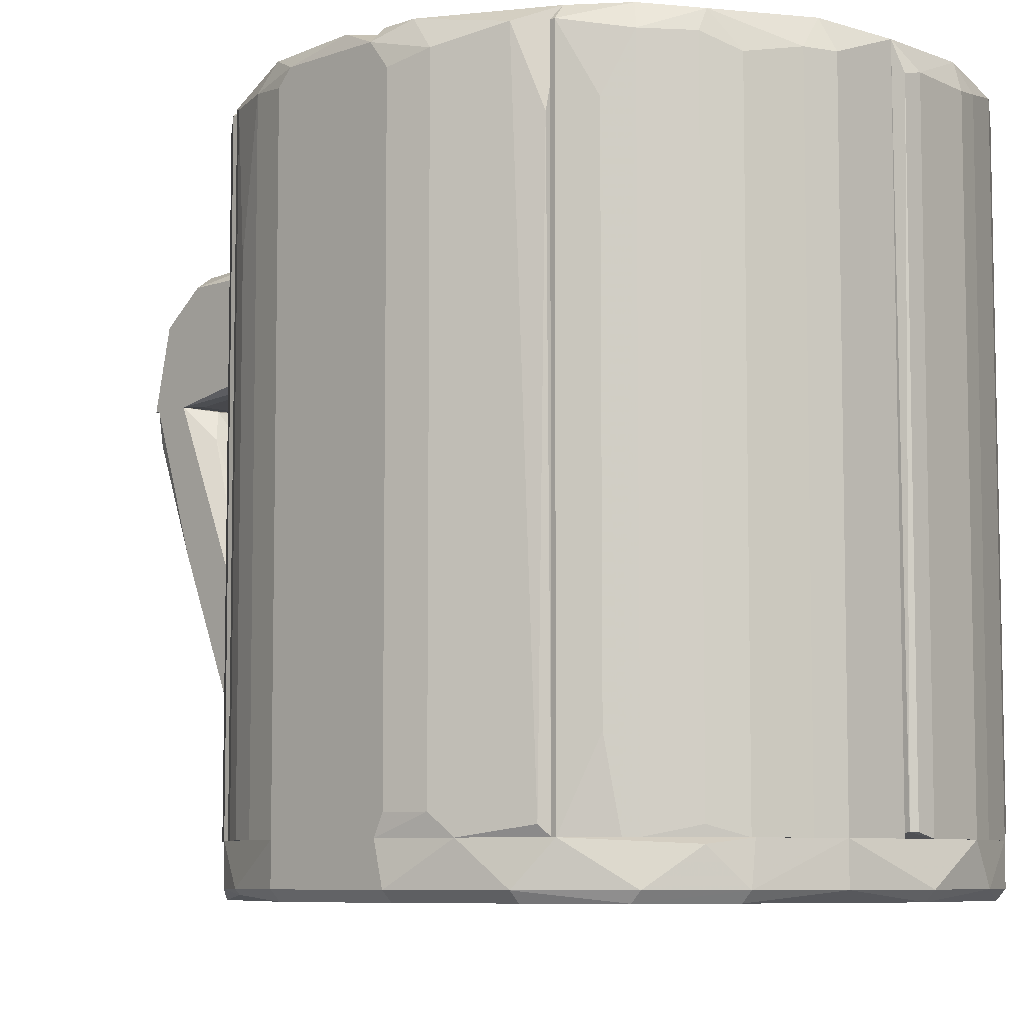
<metadata>
{"format":"obj","ext":"obj","renderer":"f3d","projection":"perspective","resolution":1024,"background":"white","views":[{"elev":-7.3,"azim":-44.5,"up":"+Y"}]}
</metadata>
<code>
o convex_0
v -0.01739 0.2103 -0.4167
v 0.05177 0.1988 -0.2361
v 0.05177 0.1719 -0.2361
v -0.05198 0.1642 -0.2361
v 0.03254 0.1373 -0.4321
v 0.04792 0.2411 -0.3399
v -0.04045 0.2411 -0.3091
v -0.05198 0.1373 -0.4205
v 0.05177 0.1373 -0.386
v -0.05198 0.2295 -0.3706
v 0.03254 0.1527 -0.2361
v -0.03276 0.218 -0.24
v 0.05177 0.2103 -0.3975
v 0.03254 0.2411 -0.3783
v 0.03254 0.2334 -0.2784
v -0.03276 0.1527 -0.2361
v -0.05198 0.2026 -0.2361
v -0.03276 0.1719 -0.4321
v 0.03254 0.1949 -0.4244
v -0.03276 0.2411 -0.3783
v -0.04045 0.1373 -0.3744
v -0.05198 0.2026 -0.4052
v 0.05177 0.1565 -0.4205
v 0.03254 0.2142 -0.2361
v 0.03254 0.2257 -0.4013
v 0.04023 0.2411 -0.3092
v -0.04045 0.145 -0.4321
v -0.05198 0.1373 -0.386
v 0.05177 0.2372 -0.3322
v 0.03254 0.1719 -0.4321
v -0.05198 0.2295 -0.3091
v -0.03276 0.2411 -0.3015
v 0.04023 0.1373 -0.3744
v -0.04045 0.2026 -0.4167
f 27 22 34
f 8 5 9
f 2 3 9
f 8 4 10
f 3 2 11
f 9 3 11
f 2 9 13
f 7 6 14
f 6 13 14
f 11 4 16
f 10 4 17
f 4 11 17
f 12 7 17
f 18 1 19
f 10 7 20
f 7 14 20
f 8 9 21
f 11 16 21
f 8 10 22
f 10 20 22
f 9 5 23
f 13 9 23
f 19 13 23
f 11 2 24
f 2 15 24
f 15 12 24
f 17 11 24
f 12 17 24
f 14 13 25
f 13 19 25
f 19 1 25
f 1 20 25
f 20 14 25
f 6 7 26
f 15 2 26
f 5 8 27
f 18 5 27
f 8 22 27
f 4 8 28
f 16 4 28
f 8 21 28
f 21 16 28
f 2 13 29
f 13 6 29
f 26 2 29
f 6 26 29
f 5 18 30
f 18 19 30
f 23 5 30
f 19 23 30
f 7 10 31
f 17 7 31
f 10 17 31
f 7 12 32
f 12 15 32
f 26 7 32
f 15 26 32
f 9 11 33
f 21 9 33
f 11 21 33
f 1 18 34
f 20 1 34
f 22 20 34
f 18 27 34
o convex_1
v -0.05198 0.02197 -0.3783
v 0.03639 -0.05481 -0.2938
v 0.02486 -0.03177 -0.3015
v 0.05177 0.1373 -0.4129
v 0.03639 -0.1009 -0.3399
v -0.03276 0.1334 -0.3668
v -0.05198 -0.1125 -0.2938
v -0.02124 0.1334 -0.4321
v -0.02892 -0.09326 -0.3476
v 0.04408 0.1373 -0.3744
v 0.05177 -0.1125 -0.2938
v -0.05198 0.1373 -0.386
v 0.03256 0.1104 -0.4244
v -0.05198 -0.07788 -0.2938
v -0.02124 -0.124 -0.3168
v 0.05177 -0.07788 -0.3399
v -0.04813 0.1104 -0.4167
v -0.02892 -0.03177 -0.3015
v 0.03256 0.1181 -0.3591
v 0.05177 0.1334 -0.3783
v -0.05198 -0.08556 -0.3322
v 0.03256 -0.07402 -0.3553
v -0.03276 0.02584 -0.3937
v 0.04023 -0.124 -0.2938
v -0.05198 0.1373 -0.4167
v 0.05177 -0.07788 -0.2938
v 0.04792 0.02584 -0.386
v 0.03256 0.1373 -0.4321
v -0.04045 0.1104 -0.3591
v -0.04045 -0.05481 -0.3591
v -0.04045 -0.124 -0.2976
v 0.05177 0.1181 -0.4129
v 0.01333 -0.124 -0.3168
v -0.04429 -0.1009 -0.3322
v -0.02507 0.1181 -0.3591
v 0.03256 0.02584 -0.3937
f 61 56 70
f 36 41 45
f 35 41 46
f 44 38 46
f 40 44 46
f 41 36 48
f 46 41 48
f 38 45 50
f 45 39 50
f 36 37 52
f 48 36 52
f 37 36 53
f 44 40 53
f 52 37 53
f 38 44 54
f 45 38 54
f 41 35 55
f 39 43 56
f 50 39 56
f 42 47 57
f 51 42 57
f 56 43 57
f 39 45 58
f 45 41 58
f 35 46 59
f 46 38 59
f 51 35 59
f 42 51 59
f 36 45 60
f 53 36 60
f 44 53 60
f 54 44 60
f 45 54 60
f 50 56 61
f 47 42 62
f 59 38 62
f 42 59 62
f 40 46 63
f 46 48 63
f 48 52 63
f 35 51 64
f 55 35 64
f 57 43 64
f 51 57 64
f 58 41 65
f 49 58 65
f 38 50 66
f 61 47 66
f 50 61 66
f 47 62 66
f 62 38 66
f 43 39 67
f 49 43 67
f 39 58 67
f 58 49 67
f 43 49 68
f 41 55 68
f 55 64 68
f 64 43 68
f 49 65 68
f 65 41 68
f 53 40 69
f 52 53 69
f 40 63 69
f 63 52 69
f 57 47 70
f 56 57 70
f 47 61 70
o convex_2
v 0.05177 -0.04716 -0.2361
v -0.05198 -0.1163 -0.2938
v -0.0443 -0.124 -0.2938
v -0.05198 -0.1009 -0.2361
v -0.02892 -0.02409 -0.24
v 0.05177 -0.1163 -0.2938
v 0.02871 -0.124 -0.24
v 0.01717 -0.06252 -0.2938
v -0.05198 -0.08172 -0.2938
v 0.05177 -0.1086 -0.2361
v -0.02892 -0.1317 -0.263
v 0.02871 -0.02409 -0.2361
v 0.04408 -0.07022 -0.2938
v 0.02871 -0.1317 -0.2899
v -0.05198 -0.05483 -0.2361
v -0.03277 -0.06252 -0.2938
v -0.02892 -0.1201 -0.2361
v 0.02871 -0.1317 -0.263
v -0.0443 -0.124 -0.263
v 0.02871 -0.02409 -0.24
v 0.05177 -0.08172 -0.2938
f 76 83 91
f 73 72 76
f 76 72 78
f 72 74 79
f 78 72 79
f 71 74 80
f 76 71 80
f 74 71 82
f 76 78 83
f 73 76 84
f 81 73 84
f 79 74 85
f 75 79 85
f 74 82 85
f 82 75 85
f 75 78 86
f 79 75 86
f 78 79 86
f 80 74 87
f 77 80 87
f 81 77 87
f 76 80 88
f 80 77 88
f 77 81 88
f 84 76 88
f 81 84 88
f 72 73 89
f 74 72 89
f 73 81 89
f 87 74 89
f 81 87 89
f 78 75 90
f 82 71 90
f 75 82 90
f 83 78 90
f 71 83 90
f 71 76 91
f 83 71 91
o convex_3
v -0.2364 -0.2354 -0.08236
v 0.2554 -0.2009 0.06739
v 0.2554 -0.2316 0.06739
v -0.06354 -0.2316 0.2749
v -0.2402 -0.2009 0.1212
v 0.03256 -0.2009 -0.2361
v 0.1324 -0.2393 -0.2015
v 0.06328 -0.2009 0.2749
v 0.1247 -0.2393 0.2442
v -0.2172 -0.2393 0.152
v -0.1327 -0.2009 -0.2053
v -0.07505 -0.2393 -0.2245
v 0.2247 -0.2009 -0.1131
v 0.2439 -0.2393 -0.05555
v -0.1212 -0.2009 0.2518
v -0.2556 -0.2009 -0.02863
v 0.2093 -0.2009 0.175
v -0.2479 -0.2393 0.07511
v 0.2285 -0.2393 0.1328
v -0.1788 -0.2393 0.2058
v -0.1941 -0.2393 -0.1477
v 0.1324 -0.2009 -0.2053
v -0.2249 -0.2009 -0.113
v 0.009499 -0.2393 0.2749
v 0.07483 -0.2354 -0.2284
v 0.19 -0.2354 -0.1554
v 0.2554 -0.2009 -0.02863
v -0.2095 -0.2009 0.1749
v 0.1247 -0.2009 0.2518
v -0.06354 -0.2009 0.2749
v -0.2556 -0.2316 0.07511
v 0.1555 -0.2316 0.2288
v -0.03277 -0.2009 -0.2361
v 0.009499 -0.2316 0.2826
v -0.2556 -0.2316 -0.02863
v -0.02892 -0.2354 -0.2361
v 0.08634 -0.2316 0.2673
v -0.1788 -0.2316 0.2134
v 0.2247 -0.2316 0.1519
v -0.1749 -0.2354 -0.1707
v -0.125 -0.2393 0.2442
v 0.2323 -0.2354 -0.09774
v 0.2554 -0.2354 -0.02477
v -0.2556 -0.2009 0.06739
v -0.2249 -0.2316 0.152
v -0.0789 -0.2316 -0.2283
v 0.24 -0.2009 0.1212
v -0.2479 -0.2393 -0.02863
v -0.125 -0.2316 0.2518
v 0.1632 -0.2009 -0.1822
v 0.2515 -0.2393 0.06353
v -0.1941 -0.2009 -0.1515
v 0.02871 -0.2393 -0.2323
v -0.2402 -0.2316 -0.08236
v -0.148 -0.2047 0.2365
v 0.07864 -0.2009 -0.2284
v -0.1327 -0.2239 -0.2053
v 0.1324 -0.2354 -0.2053
v -0.0789 -0.2009 -0.2283
v 0.1824 -0.2009 0.2058
v 0.2016 -0.2316 0.1827
v -0.2249 -0.2316 -0.113
v 0.1247 -0.2316 0.2518
v 0.217 -0.2393 -0.1169
f 117 133 155
f 96 93 97
f 93 96 99
f 98 100 101
f 96 97 102
f 98 101 103
f 97 93 104
f 100 98 105
f 99 96 106
f 96 102 107
f 93 99 108
f 103 101 109
f 100 105 110
f 101 100 111
f 103 109 112
f 97 104 113
f 107 102 114
f 111 100 115
f 93 94 118
f 104 93 118
f 106 96 119
f 108 99 120
f 99 106 121
f 109 101 122
f 102 97 124
f 95 115 125
f 121 95 125
f 99 121 125
f 124 97 127
f 115 100 128
f 120 99 128
f 99 125 128
f 125 115 128
f 110 94 130
f 103 112 131
f 115 95 132
f 111 115 132
f 117 104 133
f 104 118 133
f 133 118 134
f 118 94 134
f 105 133 134
f 96 107 135
f 122 96 135
f 107 126 135
f 126 122 135
f 101 111 136
f 119 96 136
f 96 122 136
f 122 101 136
f 111 129 136
f 129 119 136
f 127 103 137
f 124 127 137
f 94 93 138
f 93 108 138
f 130 94 138
f 108 130 138
f 92 112 139
f 112 109 139
f 109 122 139
f 122 126 139
f 95 121 140
f 121 106 140
f 129 111 140
f 132 95 140
f 111 132 140
f 113 104 141
f 104 117 141
f 94 110 142
f 110 105 142
f 134 94 142
f 105 134 142
f 114 102 143
f 102 131 143
f 98 103 144
f 97 116 144
f 116 98 144
f 127 97 144
f 103 127 144
f 107 114 145
f 126 107 145
f 92 139 145
f 139 126 145
f 106 119 146
f 119 129 146
f 140 106 146
f 129 140 146
f 97 113 147
f 116 97 147
f 131 102 148
f 103 131 148
f 102 137 148
f 137 103 148
f 98 116 149
f 117 98 149
f 113 141 149
f 141 117 149
f 147 113 149
f 116 147 149
f 102 124 150
f 137 102 150
f 124 137 150
f 108 120 151
f 120 123 151
f 100 110 152
f 123 100 152
f 130 108 152
f 110 130 152
f 108 151 152
f 151 123 152
f 112 92 153
f 131 112 153
f 114 143 153
f 143 131 153
f 92 145 153
f 145 114 153
f 100 123 154
f 123 120 154
f 128 100 154
f 120 128 154
f 105 98 155
f 98 117 155
f 133 105 155
o convex_4
v 0.2554 0.291 0.03287
v 0.1555 0.2872 0.2288
v 0.1594 0.291 0.225
v 0.2477 -0.2009 0.1059
v 0.2055 -0.2009 0.03287
v 0.1517 -0.2009 0.2288
v 0.1517 0.2756 0.1597
v 0.217 0.2679 0.1673
v 0.2055 0.291 0.03287
v 0.2554 -0.2009 0.03287
v 0.1517 -0.2009 0.1597
v 0.1863 -0.2009 0.2058
v 0.2477 0.291 0.09819
v 0.1517 0.3025 0.2135
v 0.217 -0.2009 0.1673
v 0.2554 0.2872 0.06748
v 0.1863 0.2833 0.2058
v 0.2439 0.3025 0.03287
v 0.2477 0.2641 0.1059
v 0.2554 -0.2009 0.06748
v 0.2285 0.3025 0.1289
v 0.1517 0.3025 0.1789
v 0.1786 -0.2009 0.2135
v 0.217 0.3025 0.03287
v 0.1824 0.3025 0.1981
v 0.2247 0.291 0.152
v 0.1786 0.2833 0.2135
v 0.1517 0.2872 0.2288
v 0.1555 -0.2009 0.2288
v 0.2439 0.3025 0.07899
f 173 176 185
f 160 159 161
f 156 160 164
f 160 162 164
f 160 156 165
f 159 160 165
f 160 161 166
f 162 160 166
f 161 162 166
f 161 159 167
f 157 158 169
f 162 161 169
f 167 159 170
f 163 167 170
f 165 156 171
f 167 163 172
f 156 164 173
f 159 171 174
f 171 168 174
f 159 165 175
f 165 171 175
f 171 159 175
f 173 169 176
f 164 162 177
f 162 169 177
f 169 173 177
f 161 167 178
f 167 172 178
f 173 164 179
f 164 177 179
f 177 173 179
f 169 158 180
f 176 169 180
f 176 180 181
f 170 159 181
f 163 170 181
f 172 163 181
f 159 174 181
f 174 168 181
f 168 176 181
f 180 172 181
f 158 157 182
f 157 178 182
f 178 172 182
f 180 158 182
f 172 180 182
f 161 157 183
f 157 169 183
f 169 161 183
f 157 161 184
f 178 157 184
f 161 178 184
f 171 156 185
f 168 171 185
f 156 173 185
f 176 168 185
o convex_5
v 0.2132 0.07573 -0.1247
v 0.2439 0.3025 0.03287
v 0.2554 0.2987 0.01749
v 0.2554 -0.2009 0.03287
v 0.144 -0.2009 -0.1285
v 0.144 0.291 -0.1323
v 0.2055 -0.2009 0.03287
v 0.2324 -0.2009 -0.09775
v 0.2055 0.291 0.03287
v 0.2247 0.2833 -0.1131
v 0.2554 0.2833 -0.02862
v 0.2055 -0.2009 -0.1324
v 0.2554 -0.2009 -0.02862
v 0.194 0.3025 -0.1324
v 0.2477 0.2833 -0.05934
v 0.1555 0.3025 -0.1285
v 0.144 0.291 -0.1285
v 0.144 -0.2009 -0.1323
v 0.2055 0.291 -0.1324
v 0.2554 0.291 0.03287
v 0.2477 -0.2009 -0.05934
v 0.2362 0.3025 -0.06702
v 0.2247 -0.2009 -0.1131
v 0.217 0.3025 0.03287
v 0.2324 0.2833 -0.09777
f 193 208 210
f 189 187 192
f 190 189 192
f 189 190 193
f 192 187 194
f 190 192 194
f 193 190 197
f 189 193 198
f 196 189 198
f 187 199 201
f 199 191 201
f 191 190 202
f 190 194 202
f 201 191 202
f 190 191 203
f 197 190 203
f 191 199 203
f 199 197 203
f 195 186 204
f 186 197 204
f 197 199 204
f 188 187 205
f 187 189 205
f 196 188 205
f 189 196 205
f 198 193 206
f 196 198 206
f 200 196 206
f 187 188 207
f 188 196 207
f 199 187 207
f 196 200 207
f 195 204 207
f 204 199 207
f 186 195 208
f 197 186 208
f 193 197 208
f 194 187 209
f 187 201 209
f 202 194 209
f 201 202 209
f 206 193 210
f 200 206 210
f 195 207 210
f 207 200 210
f 208 195 210
o convex_6
v 0.1325 0.3025 0.2327
v -0.009713 -0.2009 0.2327
v 0.1401 -0.197 0.1712
v 0.1248 -0.2009 0.2519
v -0.009713 0.3025 0.2404
v -0.005858 0.2756 0.2826
v 0.1401 0.2833 0.1712
v -0.005858 -0.197 0.2826
v 0.1517 0.2833 0.2327
v 0.06331 0.2795 0.275
v 0.1517 -0.2009 0.2288
v 0.1517 0.291 0.1712
v -0.009713 0.2949 0.2327
v 0.06331 -0.2009 0.275
v 0.1517 -0.2009 0.1712
v 0.1248 0.291 0.2519
v -0.009713 0.2986 0.275
v 0.009513 -0.2009 0.2826
v -0.009713 -0.197 0.2788
v 0.1517 0.3025 0.1827
v 0.1478 -0.1932 0.2365
v 0.009513 0.2795 0.2826
v 0.07098 0.3025 0.2634
v 0.08636 0.2833 0.2673
v 0.08636 -0.2009 0.2673
v 0.1478 0.2833 0.2365
f 226 231 236
f 213 212 217
f 214 212 221
f 219 221 222
f 213 217 222
f 222 217 223
f 212 215 223
f 217 212 223
f 215 222 223
f 212 214 224
f 212 213 225
f 221 212 225
f 222 221 225
f 213 222 225
f 219 211 226
f 215 212 227
f 216 218 228
f 212 224 228
f 224 220 228
f 218 216 229
f 227 212 229
f 216 227 229
f 212 228 229
f 228 218 229
f 215 211 230
f 211 219 230
f 219 222 230
f 222 215 230
f 214 221 231
f 221 219 231
f 226 214 231
f 227 216 232
f 216 228 232
f 228 220 232
f 211 215 233
f 226 211 233
f 215 227 233
f 232 220 233
f 227 232 233
f 220 224 234
f 214 226 234
f 226 233 234
f 233 220 234
f 224 214 235
f 214 234 235
f 234 224 235
f 219 226 236
f 231 219 236
o convex_7
v -0.02126 0.2949 -0.2323
v -0.2249 -0.2009 -0.1132
v -0.2018 -0.2009 -0.1439
v -0.009713 -0.2009 -0.1862
v -0.1673 0.2986 -0.1093
v -0.1634 0.2833 -0.1823
v -0.07889 -0.2009 -0.2284
v -0.009713 0.291 -0.1862
v -0.1634 -0.2009 -0.1093
v -0.2249 0.2833 -0.1093
v -0.009713 -0.2009 -0.2361
v -0.07889 0.291 -0.2284
v -0.1327 -0.2009 -0.2054
v -0.009713 0.291 -0.2361
v -0.05199 0.1988 -0.2361
v -0.2018 0.2833 -0.1439
v -0.1327 0.2833 -0.2054
v -0.1634 0.3025 -0.1708
v -0.009713 0.3025 -0.1977
v -0.1634 0.291 -0.1093
v -0.1634 -0.1932 -0.1823
v -0.2249 -0.2009 -0.1093
v -0.05199 -0.1009 -0.2361
v -0.2057 0.3025 -0.1093
v -0.05584 0.3025 -0.2246
v -0.1173 -0.1624 -0.2131
v -0.2249 0.2833 -0.1132
v -0.1173 0.241 -0.2131
v -0.03278 -0.2009 -0.2361
v -0.1173 0.3025 -0.2015
v -0.1711 0.3025 -0.1093
f 255 260 267
f 238 239 240
f 240 239 243
f 238 240 245
f 240 244 245
f 240 243 247
f 244 240 247
f 243 239 249
f 244 247 250
f 248 250 251
f 243 248 251
f 239 238 252
f 242 239 252
f 249 242 253
f 242 252 254
f 253 242 254
f 250 237 255
f 244 250 255
f 244 241 256
f 245 244 256
f 239 242 257
f 249 239 257
f 242 249 257
f 238 245 258
f 246 238 258
f 243 251 259
f 255 254 260
f 256 241 260
f 245 256 260
f 258 245 260
f 246 258 260
f 237 250 261
f 250 248 261
f 255 237 261
f 254 255 261
f 248 243 262
f 243 249 262
f 249 253 262
f 238 246 263
f 252 238 263
f 254 252 263
f 246 260 263
f 260 254 263
f 253 248 264
f 248 262 264
f 262 253 264
f 247 243 265
f 250 247 265
f 251 250 265
f 243 259 265
f 259 251 265
f 248 253 266
f 253 254 266
f 261 248 266
f 254 261 266
f 241 244 267
f 244 255 267
f 260 241 267
o convex_8
v -0.2403 -0.2009 -0.0824
v -0.2172 0.3025 0.05977
v -0.1711 0.3025 -0.1055
v -0.2057 -0.2009 0.05977
v -0.2556 0.291 -0.01709
v -0.1673 -0.2009 -0.1093
v -0.2556 -0.2009 0.05977
v -0.2249 0.2872 -0.1093
v -0.2556 0.291 0.05977
v -0.2057 0.291 0.05977
v -0.2249 -0.2009 -0.1093
v -0.2556 -0.2009 -0.02859
v -0.1673 0.2833 -0.09777
v -0.248 0.2833 -0.05934
v -0.1673 -0.197 -0.09777
v -0.2441 0.3025 -0.04397
v -0.1673 0.2986 -0.1093
v -0.2326 0.2833 -0.09777
v -0.2095 0.3025 -0.1093
v -0.2556 0.2795 -0.02859
v -0.2518 0.3025 0.03286
v -0.248 -0.2009 -0.05934
v -0.2403 0.1795 -0.0824
v -0.2326 -0.2009 -0.09777
f 285 278 291
f 271 268 273
f 271 269 274
f 268 271 274
f 274 269 276
f 272 274 276
f 270 269 277
f 269 271 277
f 273 268 278
f 275 273 278
f 268 274 279
f 274 272 279
f 277 271 280
f 271 273 282
f 273 280 282
f 280 271 282
f 269 270 283
f 281 272 283
f 273 275 284
f 270 277 284
f 280 273 284
f 277 280 284
f 275 278 285
f 283 275 285
f 281 283 285
f 283 270 286
f 275 283 286
f 270 284 286
f 284 275 286
f 279 272 287
f 272 281 287
f 281 279 287
f 276 269 288
f 272 276 288
f 269 283 288
f 283 272 288
f 268 279 289
f 281 268 289
f 279 281 289
f 268 281 290
f 285 268 290
f 281 285 290
f 278 268 291
f 268 285 291
o convex_9
v -0.2556 -0.2009 0.06747
v -0.1557 0.3025 0.1712
v -0.198 0.3025 0.1712
v -0.2441 0.3025 0.05977
v -0.1519 -0.2009 0.1597
v -0.2057 -0.2009 0.05977
v -0.2172 -0.1932 0.1674
v -0.2057 0.291 0.05977
v -0.2479 0.2795 0.1059
v -0.1519 0.2833 0.1597
v -0.1519 -0.2009 0.1712
v -0.2134 0.2334 0.1712
v -0.2479 -0.1855 0.1059
v -0.2556 0.291 0.05977
v -0.2556 -0.2009 0.05977
v -0.2095 -0.2009 0.1712
v -0.2249 0.291 0.152
v -0.2556 0.2718 0.07515
v -0.2095 0.3025 0.06746
v -0.2441 0.3025 0.08668
v -0.1519 0.2986 0.1712
v -0.2556 -0.1855 0.07515
v -0.2403 -0.2009 0.1212
f 307 298 314
f 294 293 295
f 296 292 297
f 296 297 299
f 297 295 299
f 296 299 301
f 293 294 302
f 292 296 302
f 296 301 302
f 302 294 303
f 298 300 304
f 295 297 305
f 297 292 306
f 305 297 306
f 292 305 306
f 292 302 307
f 303 298 307
f 302 303 307
f 300 298 308
f 303 294 308
f 298 303 308
f 304 300 309
f 305 292 309
f 300 305 309
f 295 293 310
f 299 295 310
f 294 295 311
f 295 305 311
f 305 300 311
f 308 294 311
f 300 308 311
f 301 299 312
f 293 302 312
f 302 301 312
f 310 293 312
f 299 310 312
f 292 304 313
f 309 292 313
f 304 309 313
f 304 292 314
f 298 304 314
f 292 307 314
o convex_10
v -0.06735 0.3025 0.2634
v -0.2095 -0.2009 0.1712
v -0.1404 -0.2009 0.1712
v -0.009713 -0.2009 0.275
v -0.009713 0.2986 0.2327
v -0.2095 0.291 0.1712
v -0.125 -0.2009 0.2519
v -0.009713 -0.2009 0.2327
v -0.1404 0.291 0.1712
v -0.1788 0.2833 0.2135
v -0.06352 0.2795 0.275
v -0.009713 0.2986 0.275
v -0.06352 -0.2009 0.275
v -0.1865 -0.2009 0.2058
v -0.125 0.2718 0.2519
v -0.02125 0.2795 0.225
v -0.198 0.3025 0.1712
v -0.02125 -0.2009 0.225
v -0.1942 0.241 0.1981
v -0.148 -0.1932 0.2365
v -0.1404 0.2986 0.2365
v -0.2095 -0.2009 0.1751
v -0.08658 0.2795 0.2673
v -0.009713 0.3025 0.2365
v -0.2095 0.291 0.1751
v -0.1557 0.3025 0.1712
v -0.148 0.2833 0.2365
v -0.1788 -0.2009 0.2135
v -0.08658 -0.2009 0.2673
v -0.1942 -0.1394 0.1981
v -0.1711 0.3025 0.2058
f 339 324 345
f 316 317 318
f 317 316 320
f 316 318 321
f 318 317 322
f 319 318 322
f 317 320 323
f 325 318 326
f 318 319 326
f 315 325 326
f 321 318 327
f 318 325 327
f 316 321 328
f 319 322 330
f 323 319 330
f 317 323 330
f 323 320 331
f 322 317 332
f 317 330 332
f 330 322 332
f 328 324 333
f 321 329 334
f 320 316 336
f 316 328 336
f 325 315 337
f 327 325 337
f 329 321 337
f 315 335 337
f 335 329 337
f 315 326 338
f 326 319 338
f 331 315 338
f 331 320 339
f 333 324 339
f 320 336 339
f 336 333 339
f 319 323 340
f 323 331 340
f 338 319 340
f 331 338 340
f 324 334 341
f 334 329 341
f 335 324 341
f 329 335 341
f 328 321 342
f 324 328 342
f 321 334 342
f 334 324 342
f 321 327 343
f 337 321 343
f 327 337 343
f 328 333 344
f 336 328 344
f 333 336 344
f 315 331 345
f 335 315 345
f 324 335 345
f 331 339 345
o convex_11
v 0.1632 0.3025 -0.1708
v -0.009713 -0.2009 -0.2361
v 0.0364 -0.1125 -0.2361
v 0.2016 -0.2009 -0.1324
v -0.009713 0.291 -0.1862
v -0.009713 -0.2009 -0.1862
v 0.1401 0.291 -0.1324
v 0.02488 0.291 -0.2361
v 0.1325 -0.2009 -0.2054
v 0.1401 -0.2009 -0.1324
v 0.1171 0.2756 -0.2131
v 0.2016 0.291 -0.1439
v -0.009713 0.291 -0.2361
v 0.07869 -0.2009 -0.2284
v 0.1632 -0.1932 -0.1823
v 0.1901 0.3025 -0.1324
v 0.1632 0.2833 -0.1823
v 0.05179 0.1988 -0.2361
v 0.2016 -0.2009 -0.1439
v -0.009713 0.3025 -0.1977
v 0.07869 0.3025 -0.2169
v 0.07869 0.2756 -0.2284
v 0.1325 0.2833 -0.2054
v 0.2016 0.291 -0.1324
v 0.05179 -0.1048 -0.2361
v 0.1517 0.3025 -0.1324
v 0.03257 -0.2009 -0.2361
v -0.009713 0.3025 -0.2246
v 0.1171 -0.2009 -0.2131
f 359 356 374
f 350 347 351
f 347 349 351
f 350 351 352
f 349 347 354
f 351 349 355
f 349 352 355
f 352 351 355
f 348 347 358
f 347 350 358
f 354 347 359
f 352 349 361
f 357 346 361
f 346 357 362
f 360 354 362
f 357 360 362
f 348 358 363
f 358 353 363
f 349 354 364
f 357 349 364
f 354 360 364
f 360 357 364
f 358 350 365
f 361 346 365
f 365 346 366
f 356 359 367
f 363 353 367
f 359 363 367
f 353 366 367
f 367 366 368
f 354 356 368
f 346 362 368
f 362 354 368
f 366 346 368
f 356 367 368
f 349 357 369
f 361 349 369
f 357 361 369
f 348 363 370
f 363 359 370
f 350 352 371
f 352 361 371
f 365 350 371
f 361 365 371
f 347 348 372
f 359 347 372
f 348 370 372
f 370 359 372
f 353 358 373
f 358 365 373
f 366 353 373
f 365 366 373
f 356 354 374
f 354 359 374

</code>
